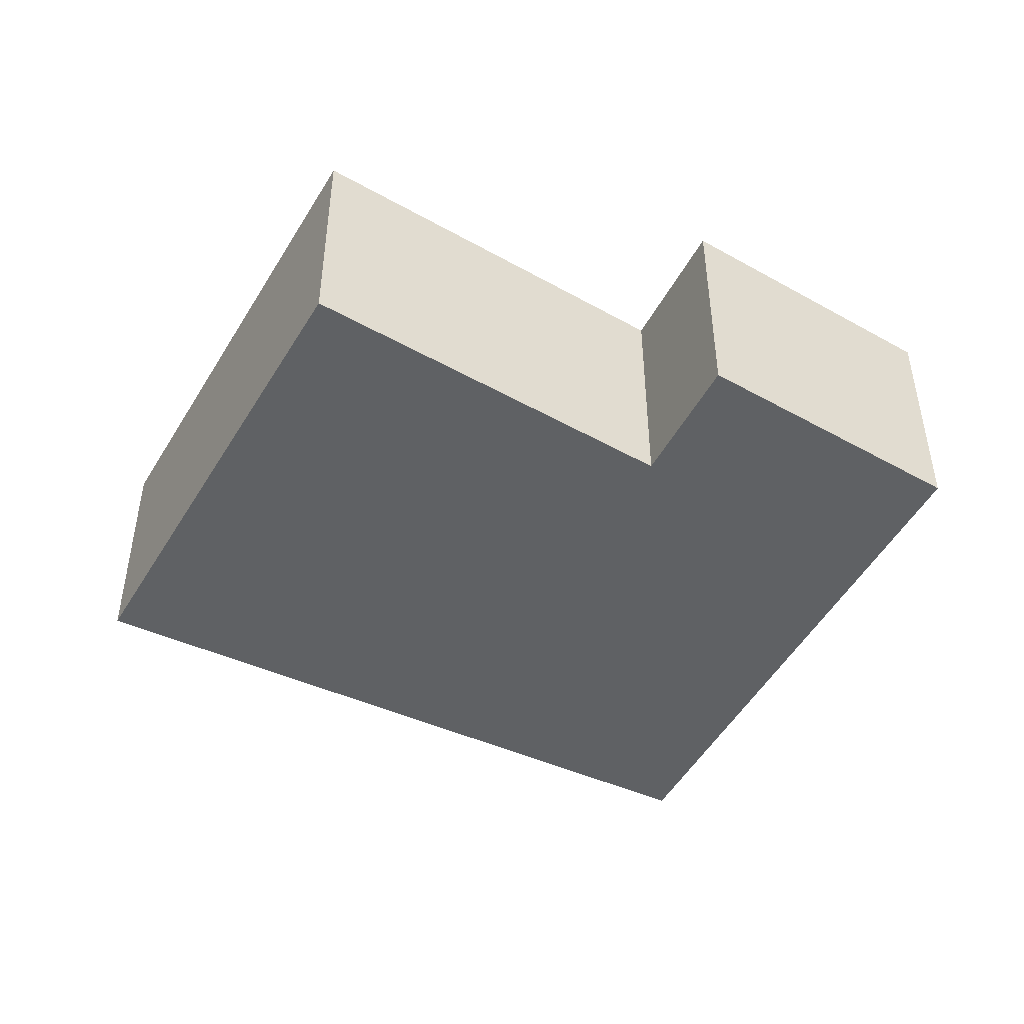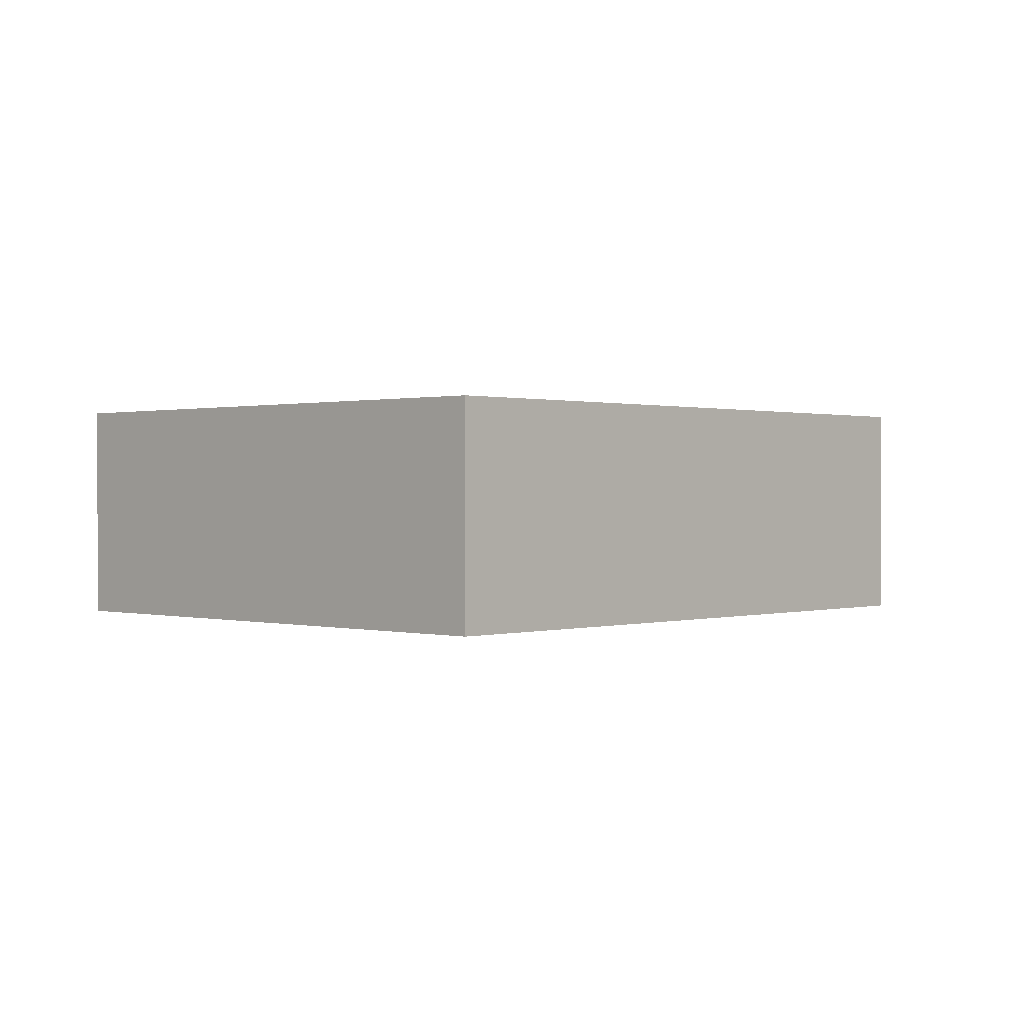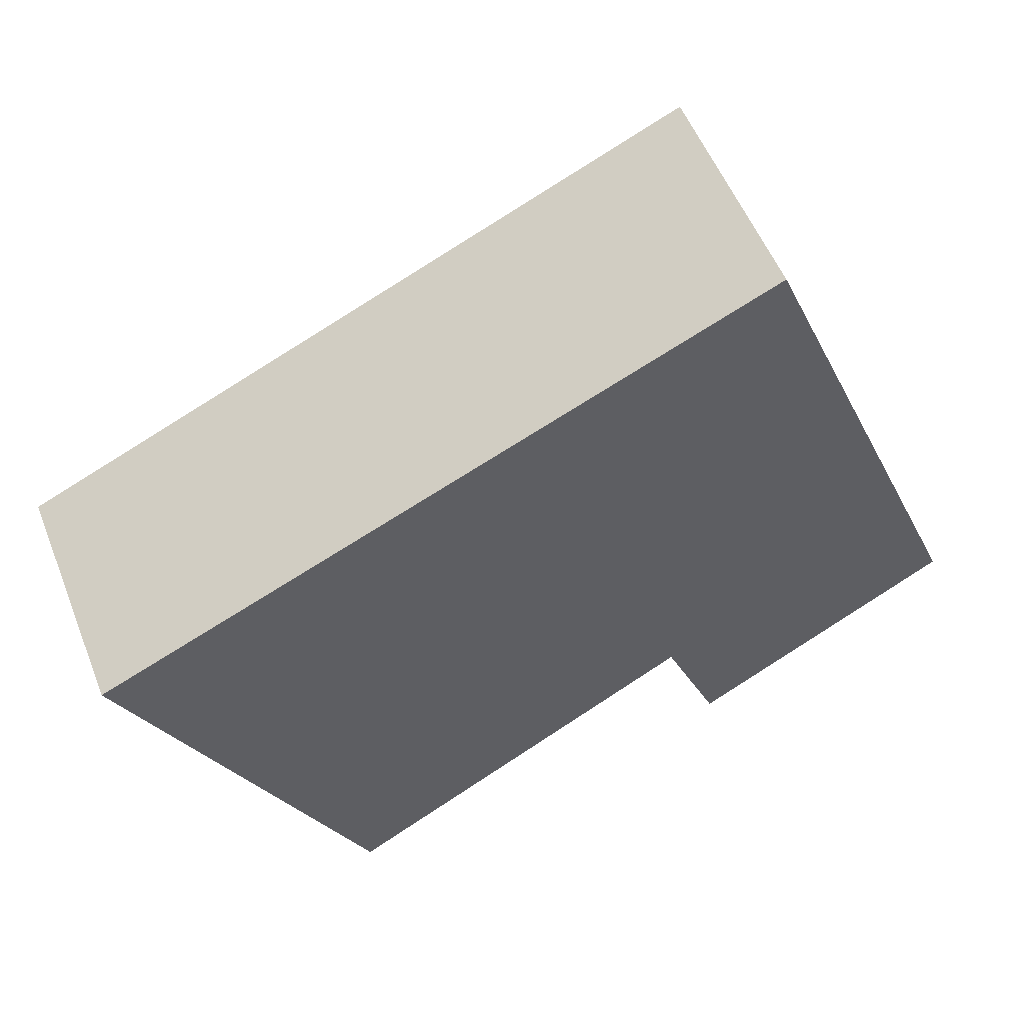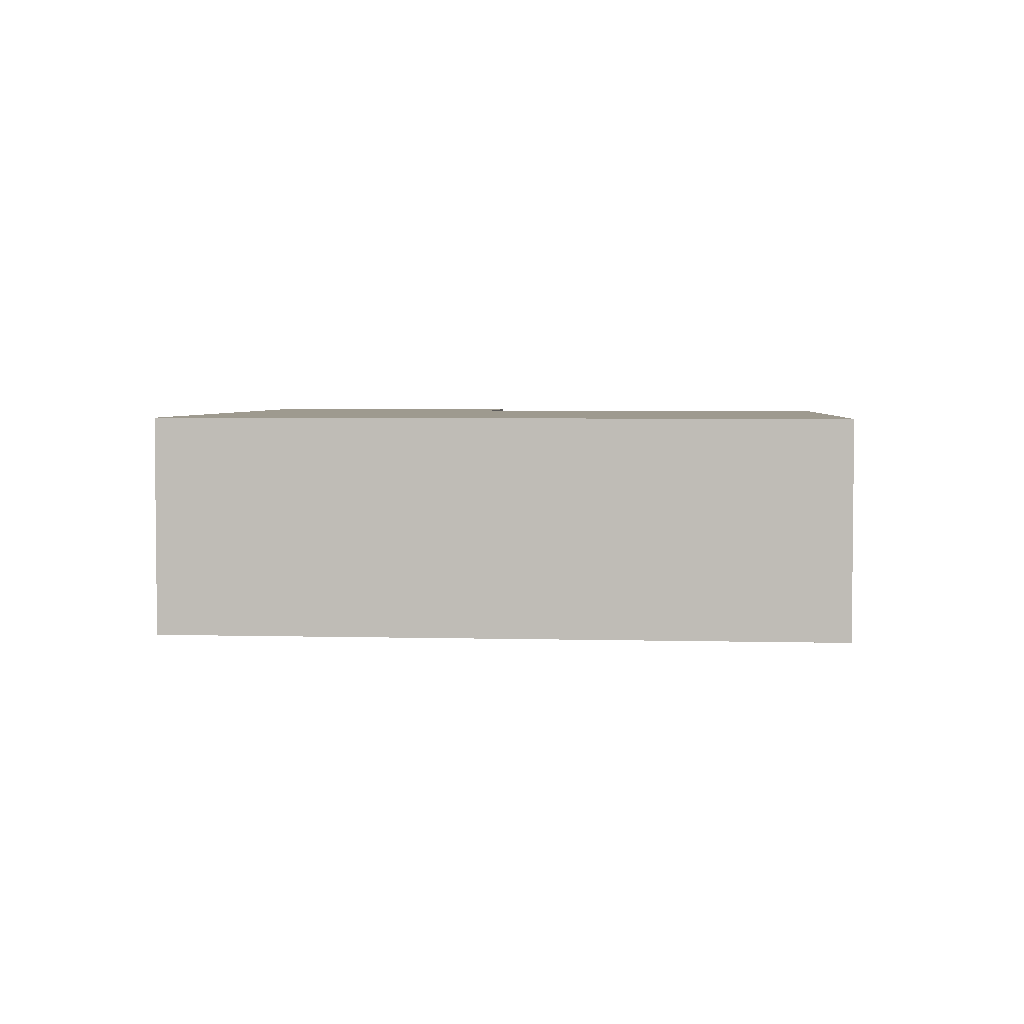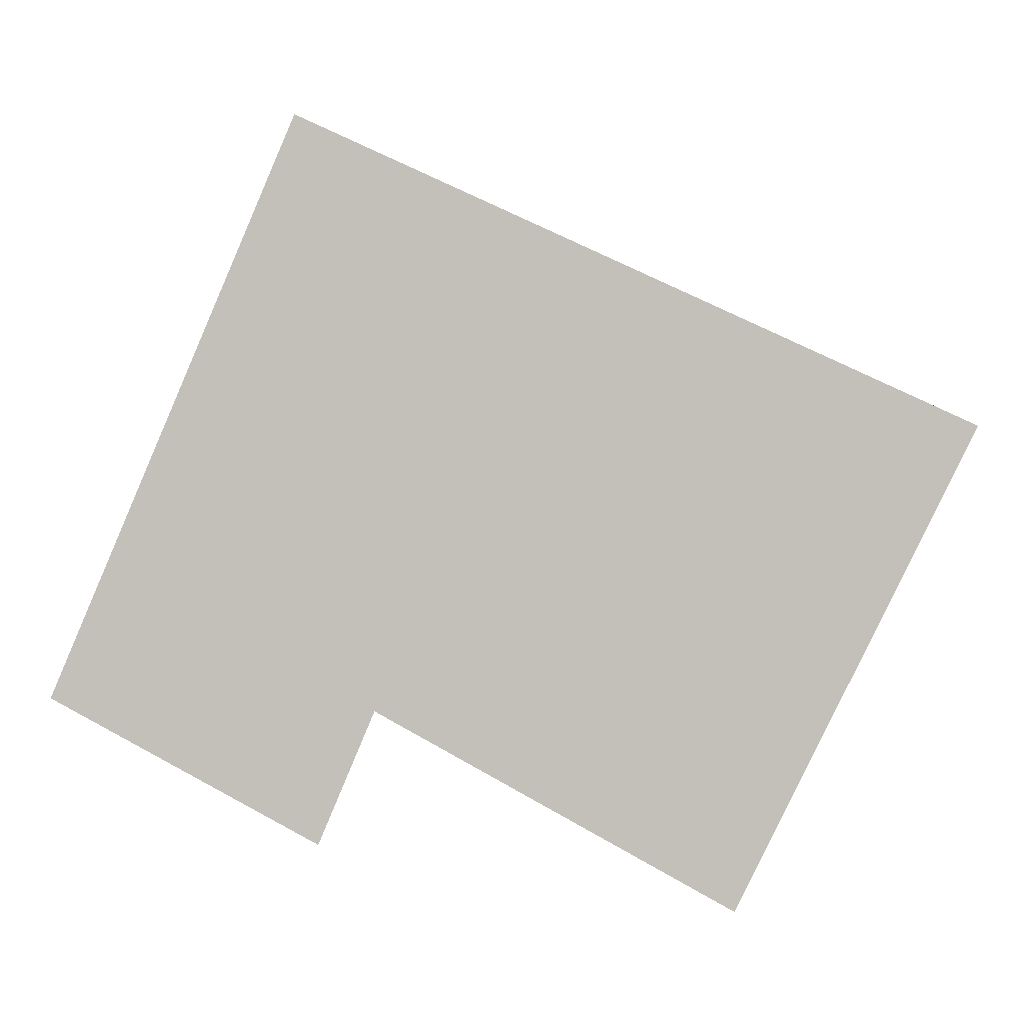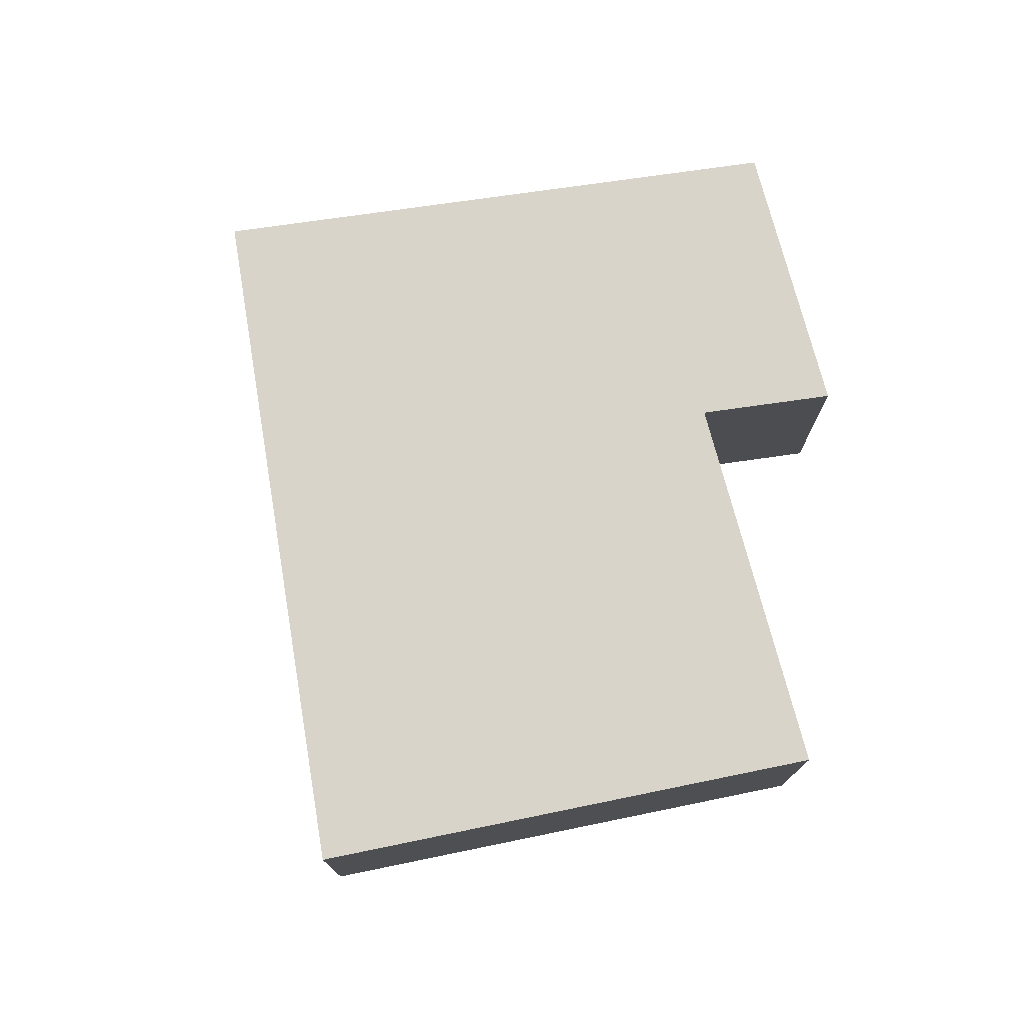
<metadata>
{"format":"obj","ext":"obj","renderer":"f3d","projection":"perspective","resolution":1024,"background":"white","views":[{"elev":-45.9,"azim":176.7,"up":"+Y"},{"elev":0.5,"azim":-23.0,"up":"+Y"},{"elev":54.2,"azim":158.5,"up":"+Z"},{"elev":3.8,"azim":29.4,"up":"+Y"},{"elev":3.0,"azim":-2.2,"up":"+Z"},{"elev":75.3,"azim":104.8,"up":"+Y"}]}
</metadata>
<code>
v -0.01285 -0.08415 3.257
v -0.04963 -0.08415 3.278
v -0.01567 -0.08415 3.358
v -0.004973 -0.08415 3.276
v 0.04541 -0.08415 3.247
v 0.07919 -0.08415 3.316
v -0.01567 -0.117 3.358
v -0.04963 -0.117 3.278
v -0.01285 -0.117 3.257
v -0.004973 -0.117 3.276
v 0.04541 -0.117 3.247
v 0.07919 -0.117 3.316
v -0.04963 -0.117 3.278
v -0.01567 -0.117 3.358
v -0.01567 -0.08415 3.358
v -0.04963 -0.08415 3.278
v -0.01285 -0.117 3.257
v -0.04963 -0.117 3.278
v -0.04963 -0.08415 3.278
v -0.01285 -0.08415 3.257
v -0.004973 -0.117 3.276
v -0.01285 -0.117 3.257
v -0.01285 -0.08415 3.257
v -0.004973 -0.08415 3.276
v 0.04541 -0.117 3.247
v -0.004973 -0.117 3.276
v -0.004973 -0.08415 3.276
v 0.04541 -0.08415 3.247
v 0.07919 -0.117 3.316
v 0.04541 -0.117 3.247
v 0.04541 -0.08415 3.247
v 0.07919 -0.08415 3.316
v -0.01567 -0.117 3.358
v 0.07919 -0.117 3.316
v 0.07919 -0.08415 3.316
v -0.01567 -0.08415 3.358
f 1 2 3
f 4 1 3
f 5 4 3
f 6 5 3
f 7 8 9
f 7 9 10
f 7 10 11
f 12 7 11
f 13 14 15
f 13 15 16
f 17 18 19
f 17 19 20
f 21 22 23
f 21 23 24
f 25 26 27
f 25 27 28
f 29 30 31
f 29 31 32
f 33 34 35
f 33 35 36

</code>
